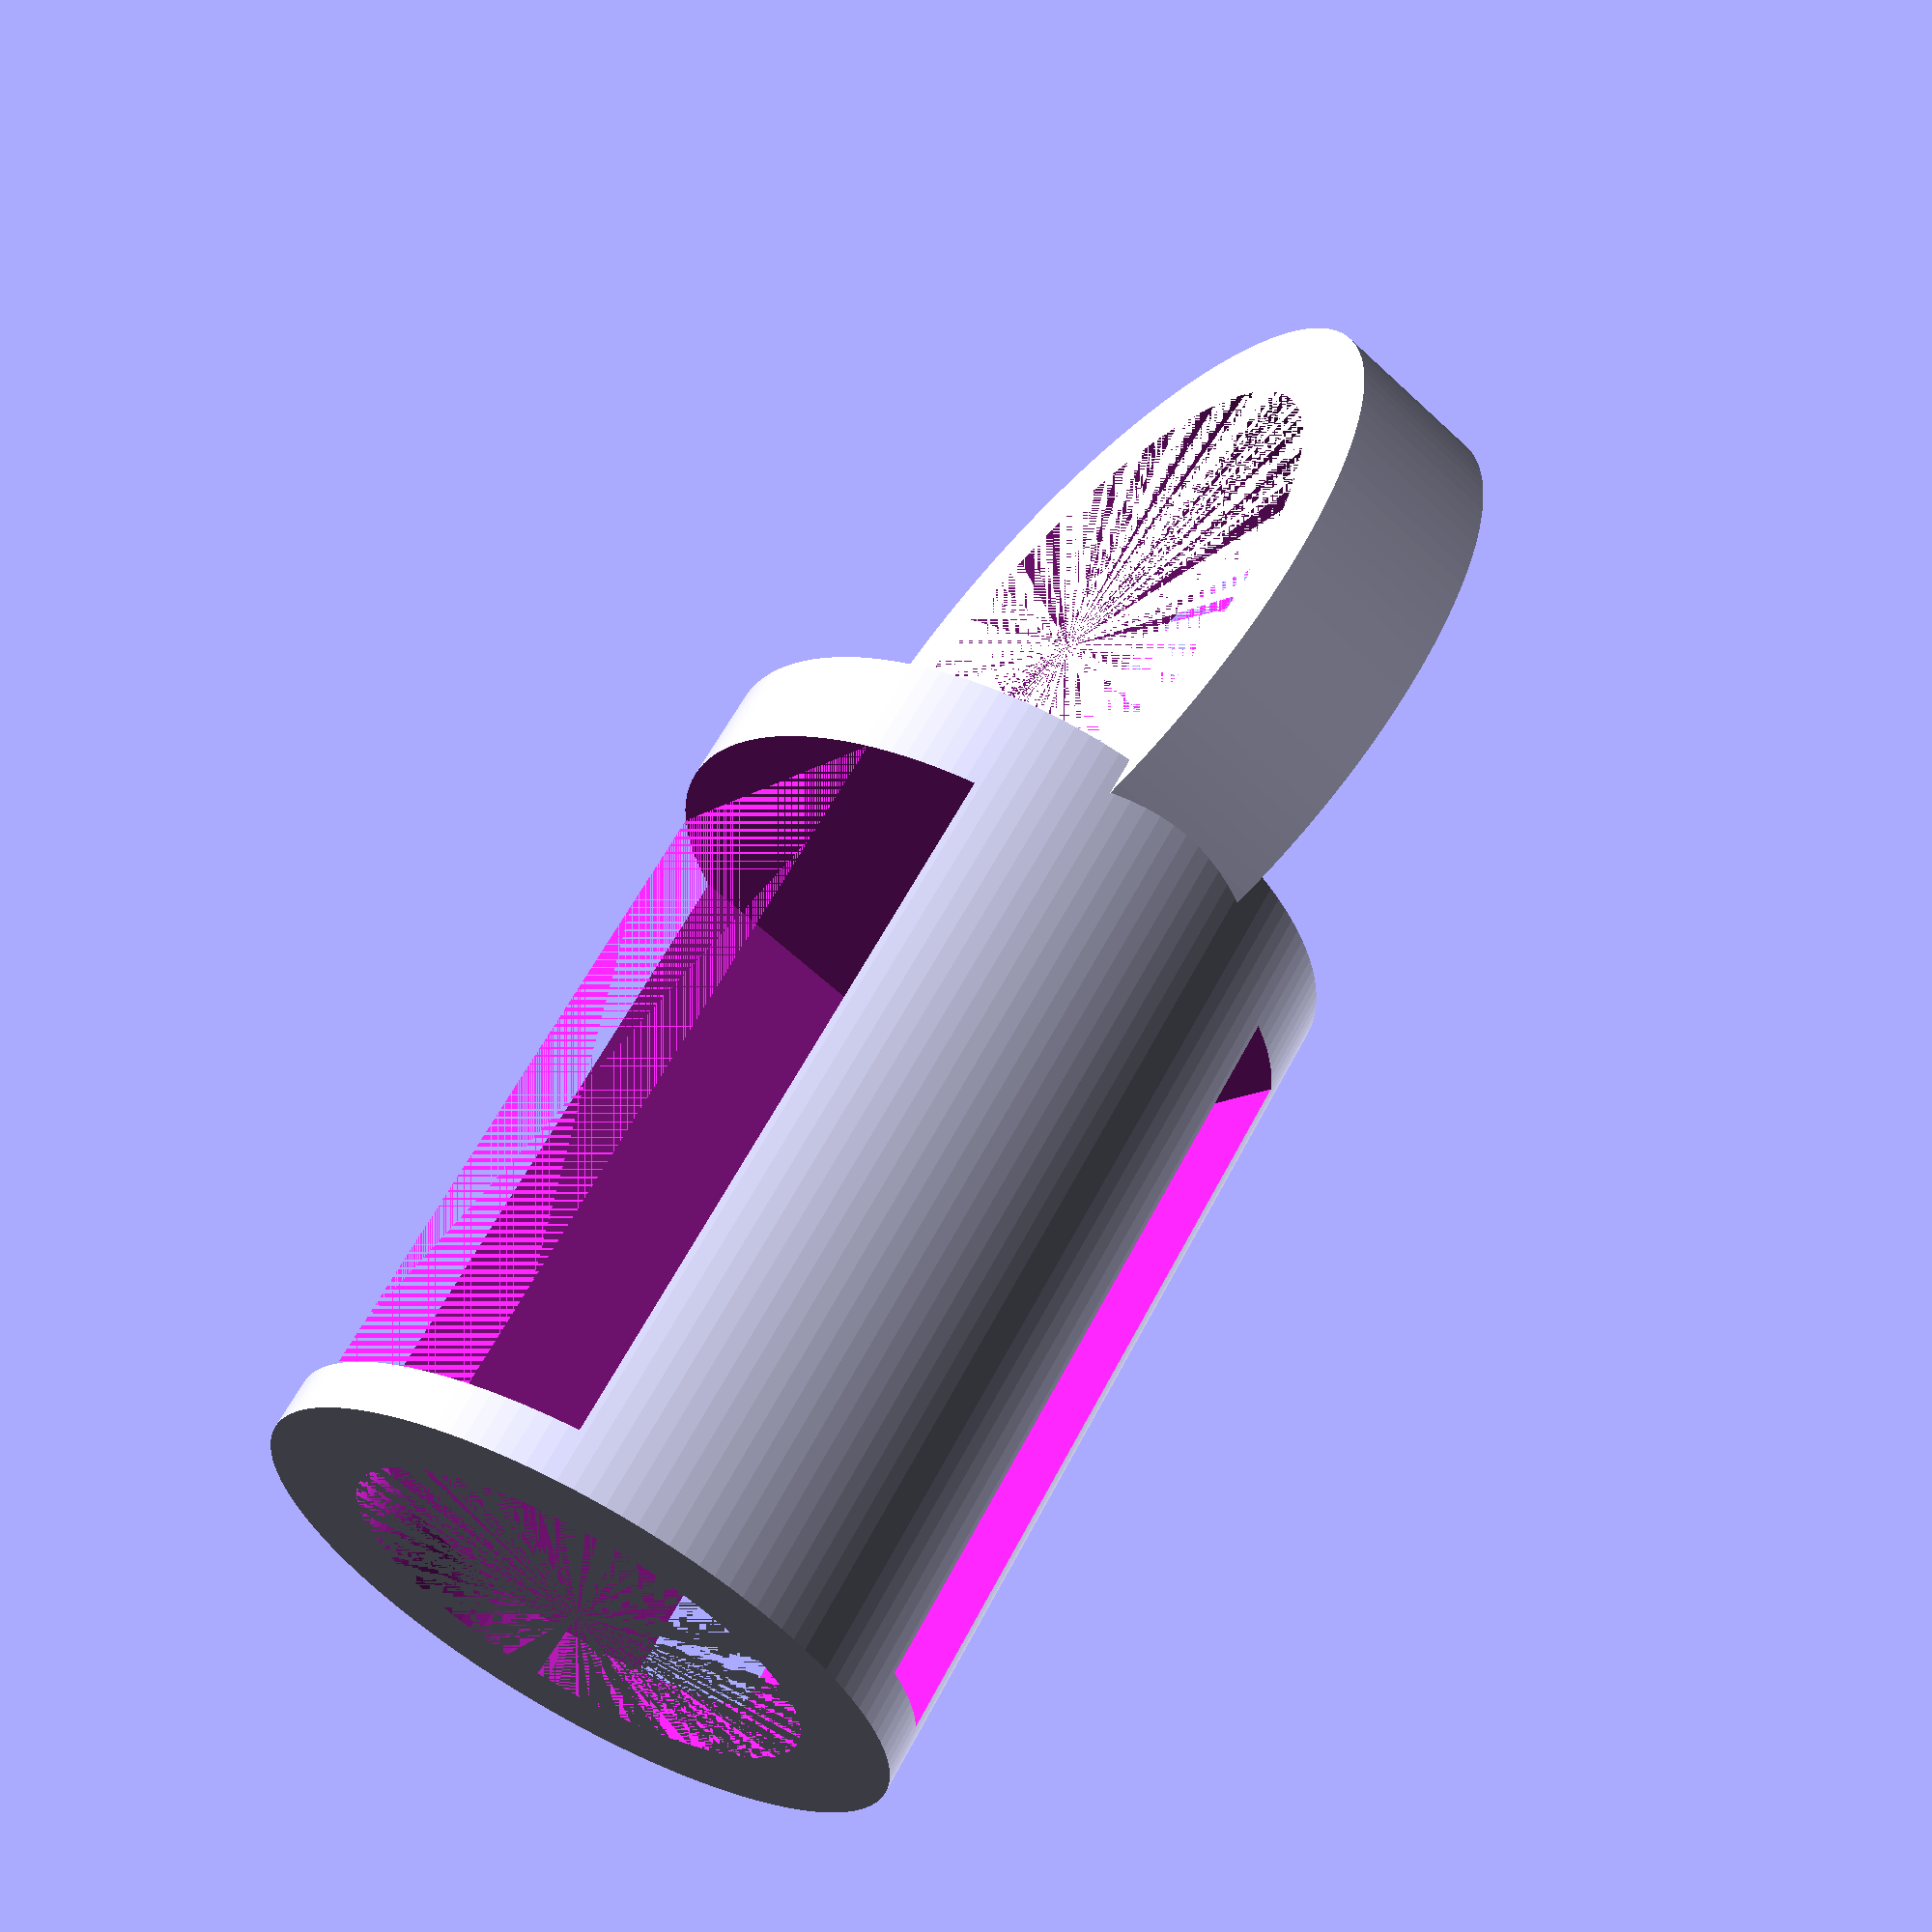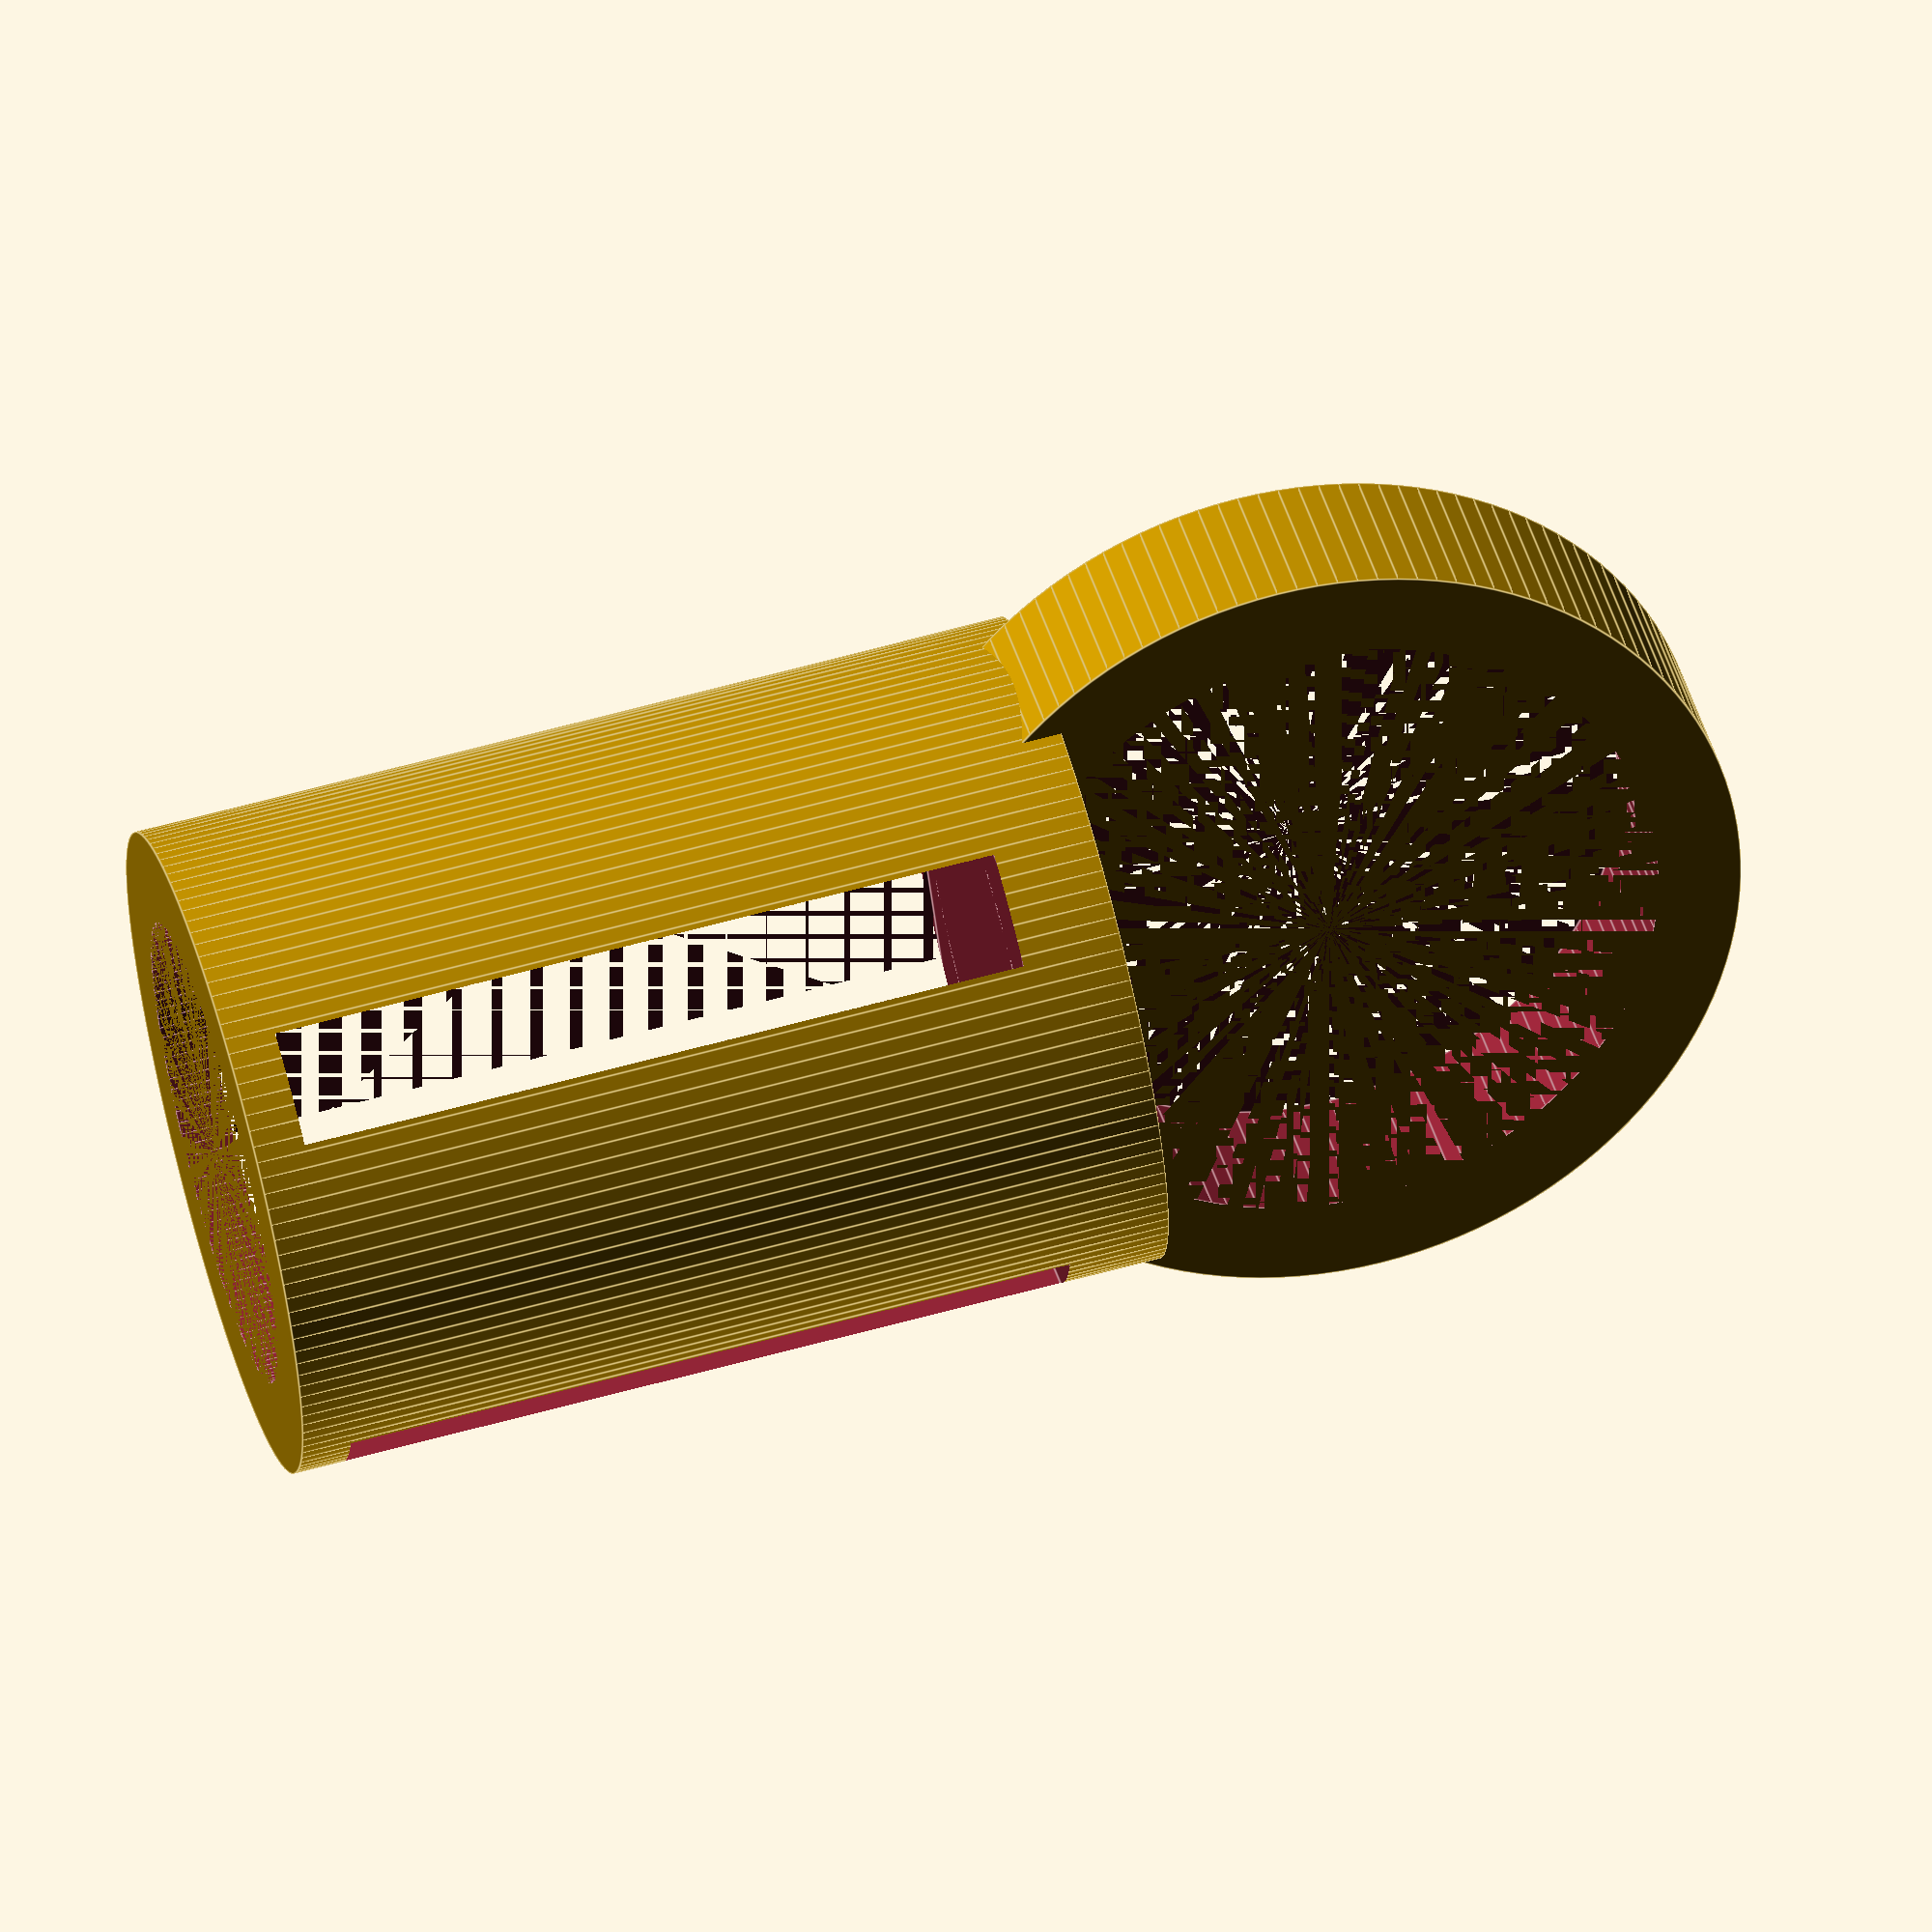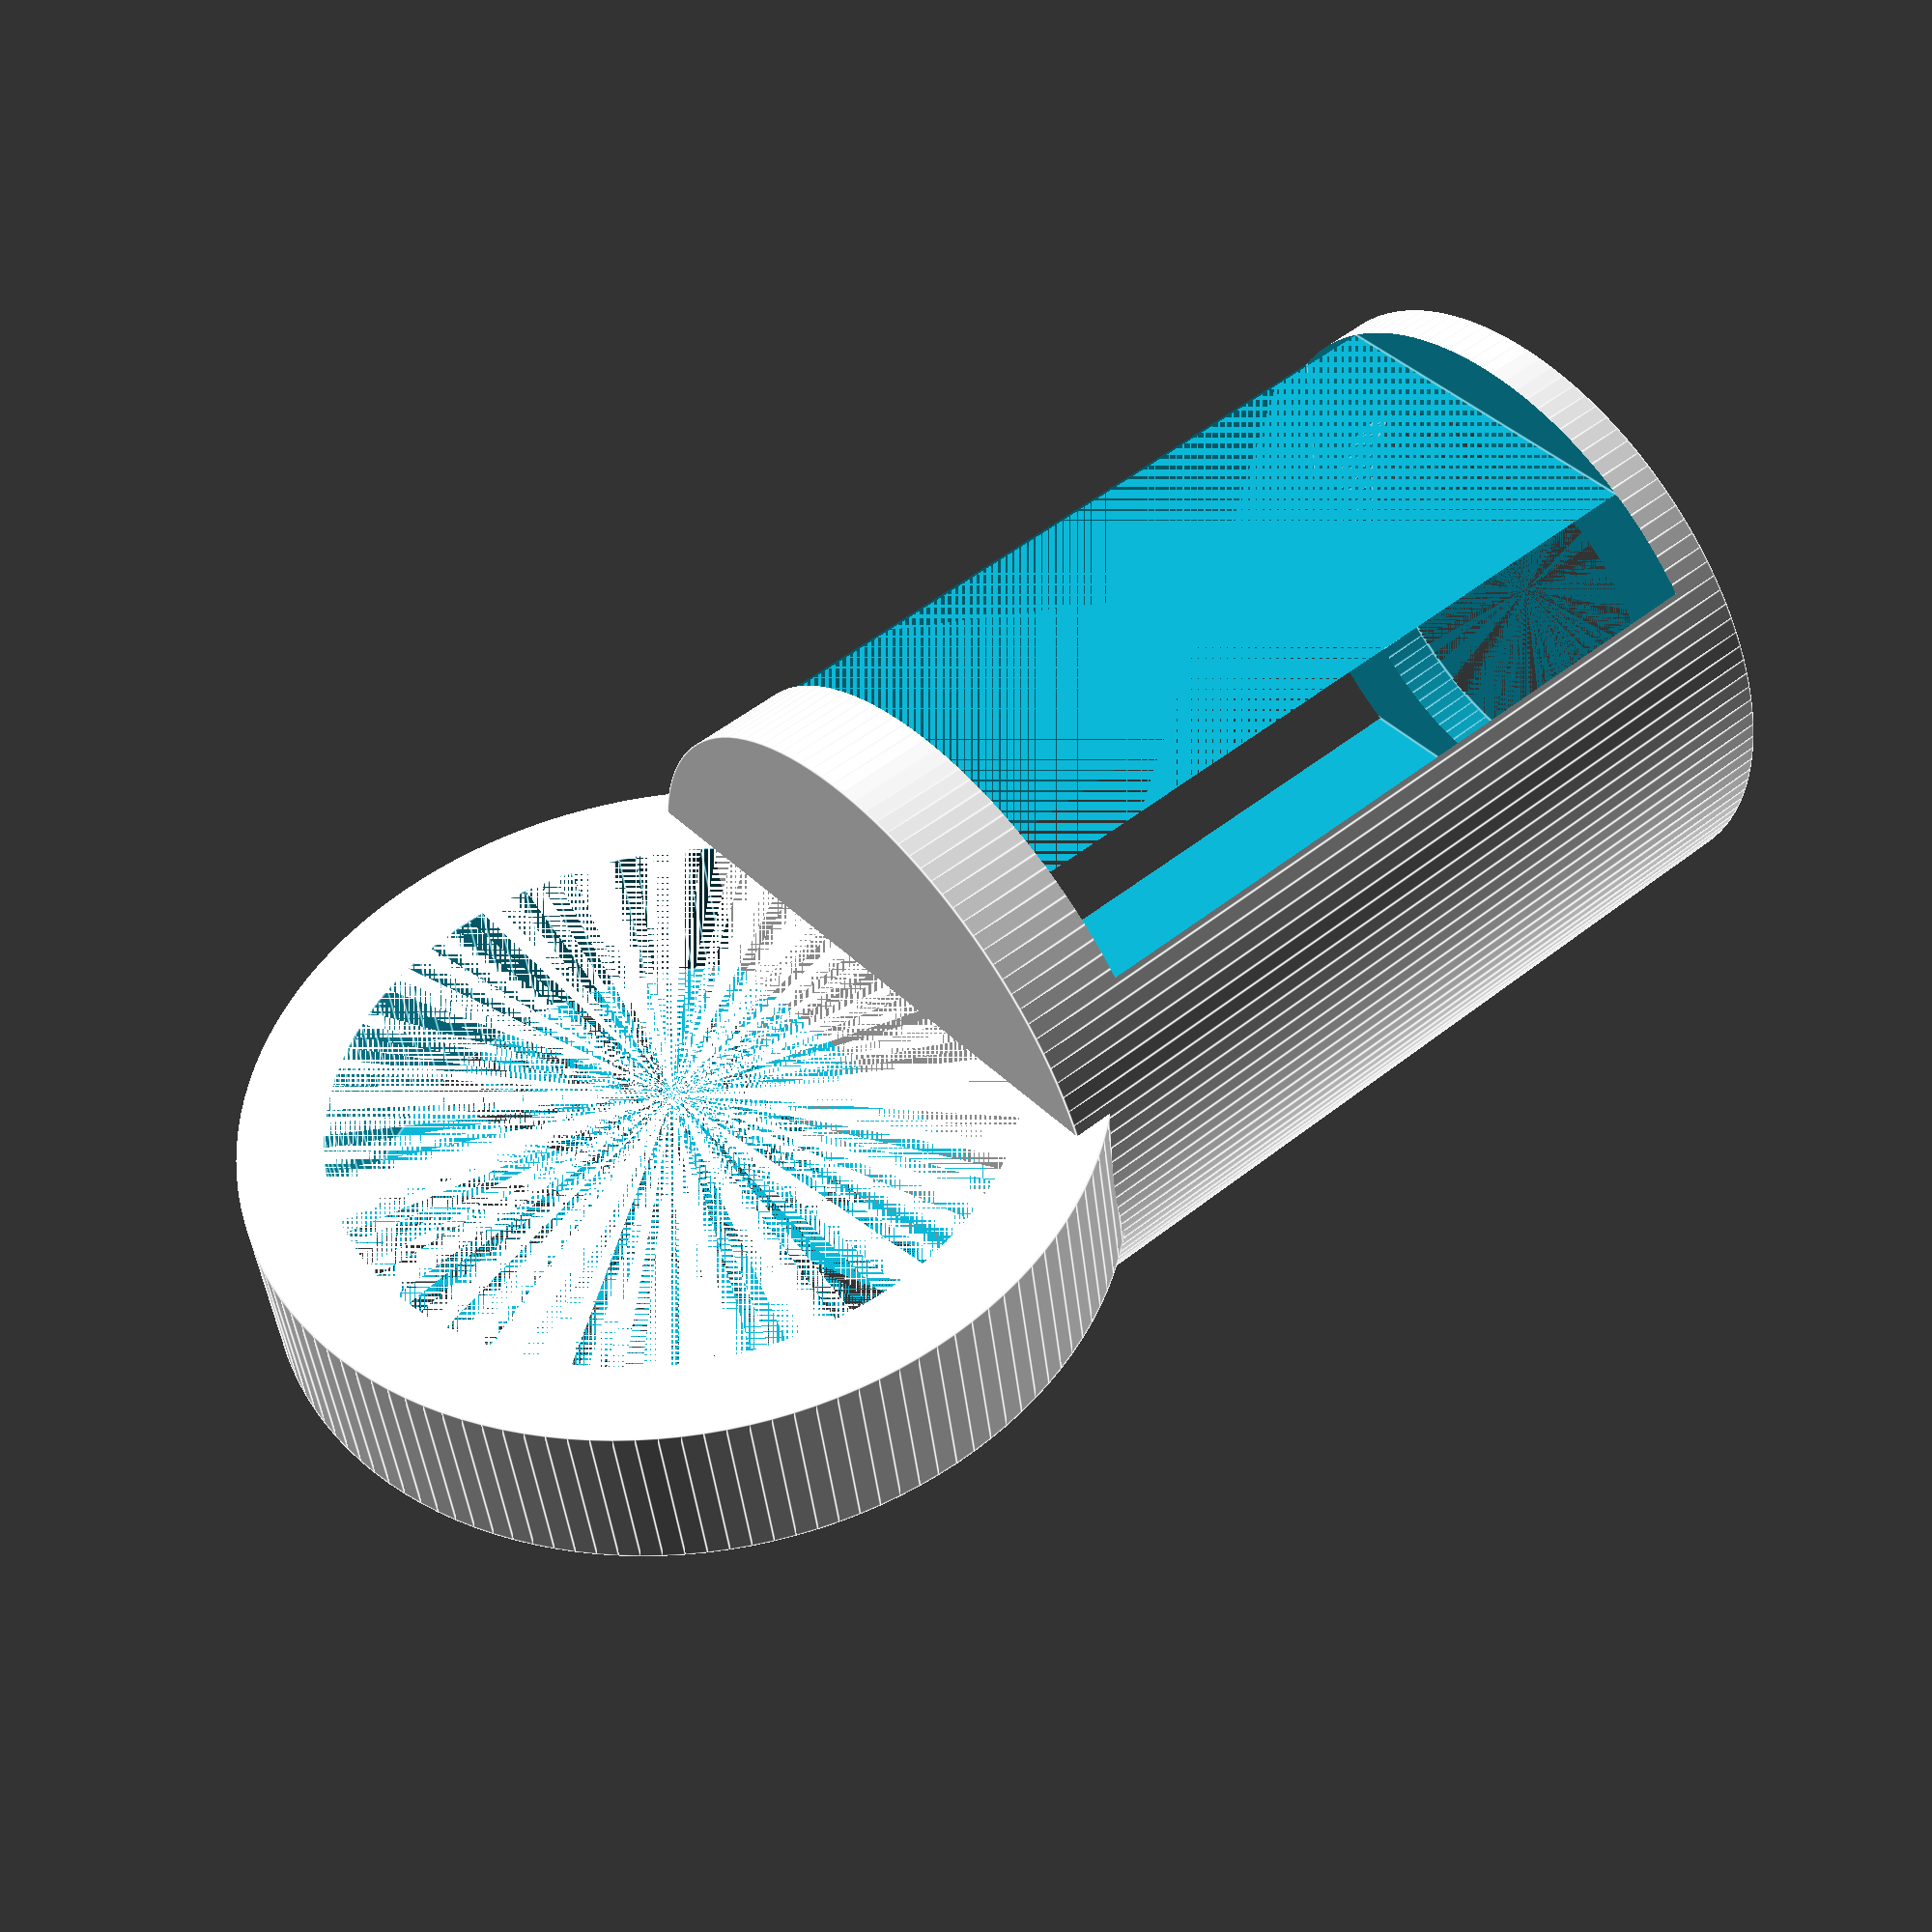
<openscad>
SQUARE_WIDTH=16;
DIAM=19.5;
INNER_DIAM=14;
DEPTH=22;
BUFFER_BOTTOM=1.5;
BUFFER_TOP=3;
RING_DIAM=25;
RING_WIDTH=5;

difference() {
    difference(){
        union() {
            cylinder(d=DIAM, h=DEPTH + BUFFER_BOTTOM + BUFFER_TOP, $fn=128);
            translate([-0.5 * RING_WIDTH,0,DEPTH + BUFFER_BOTTOM + BUFFER_TOP + 7]) rotate([0, 90, 0]) {
                difference() {
                    cylinder(d=RING_DIAM, h=RING_WIDTH, $fn=128);
                    cylinder(d=RING_DIAM-5, h=RING_WIDTH, $fn=128);
                }
            }
        }
        translate([0,0,0]) cylinder(d=INNER_DIAM, h=DEPTH + BUFFER_BOTTOM, $fn=128);
    }
    union() {
        translate([-0.5 * SQUARE_WIDTH,-0.5*SQUARE_WIDTH,BUFFER_BOTTOM]) cube([SQUARE_WIDTH, SQUARE_WIDTH, DEPTH]);
        translate([0.5 * SQUARE_WIDTH, -0.5*SQUARE_WIDTH,BUFFER_BOTTOM]) cube([SQUARE_WIDTH, SQUARE_WIDTH, DEPTH]);

    }
}
</openscad>
<views>
elev=298.8 azim=325.1 roll=207.7 proj=p view=solid
elev=116.3 azim=207.2 roll=285.5 proj=o view=edges
elev=127.5 azim=80.5 roll=130.3 proj=p view=edges
</views>
